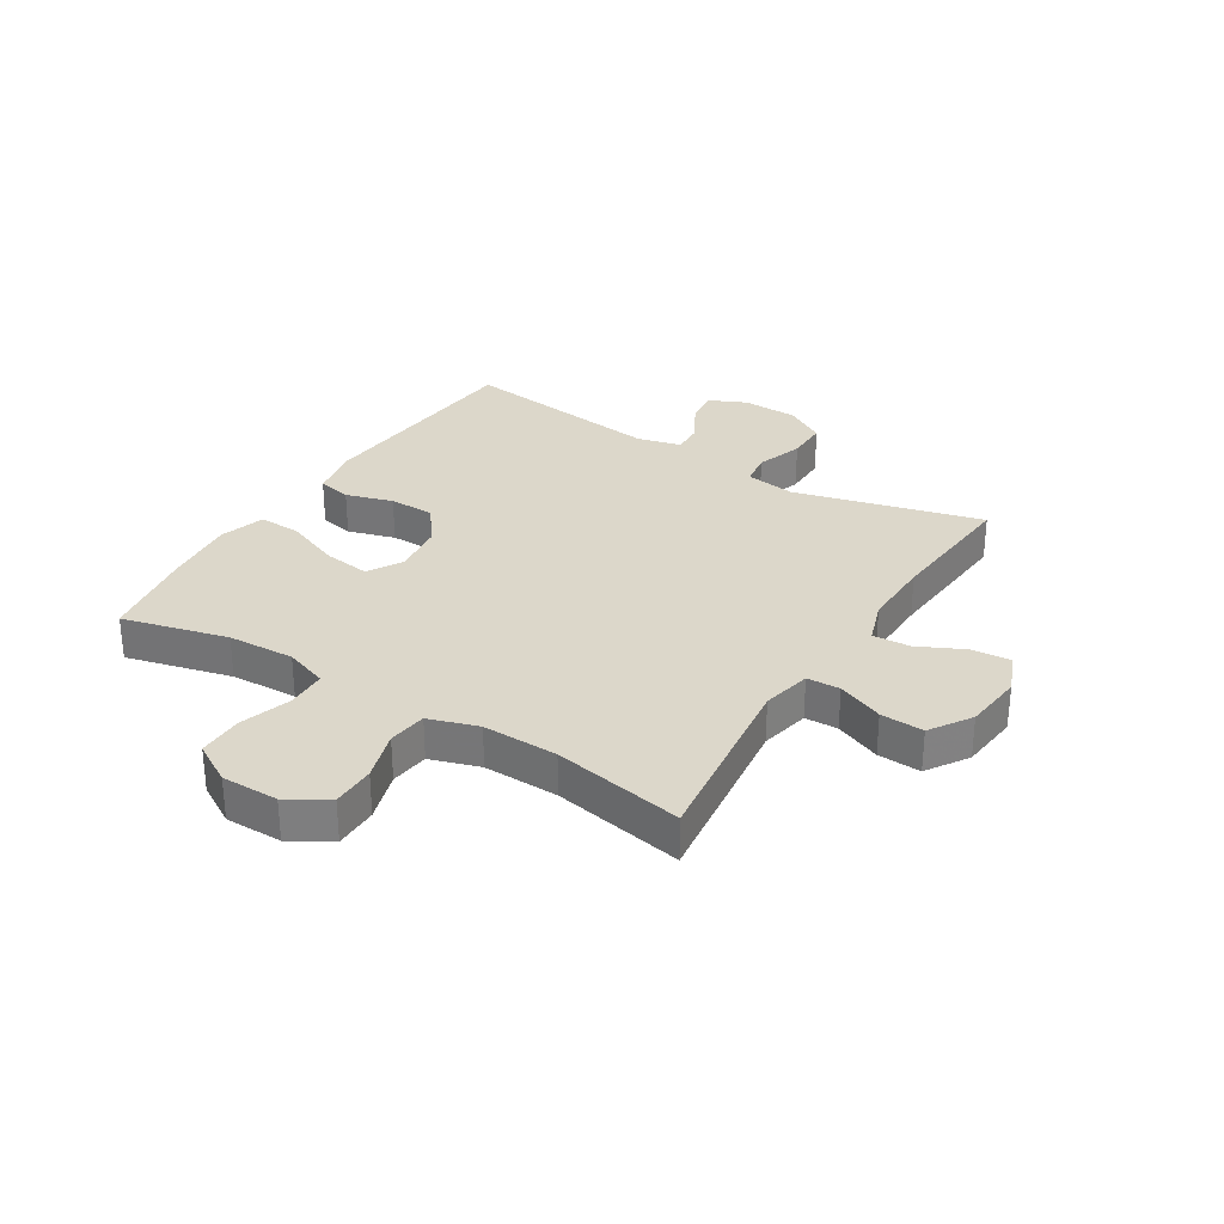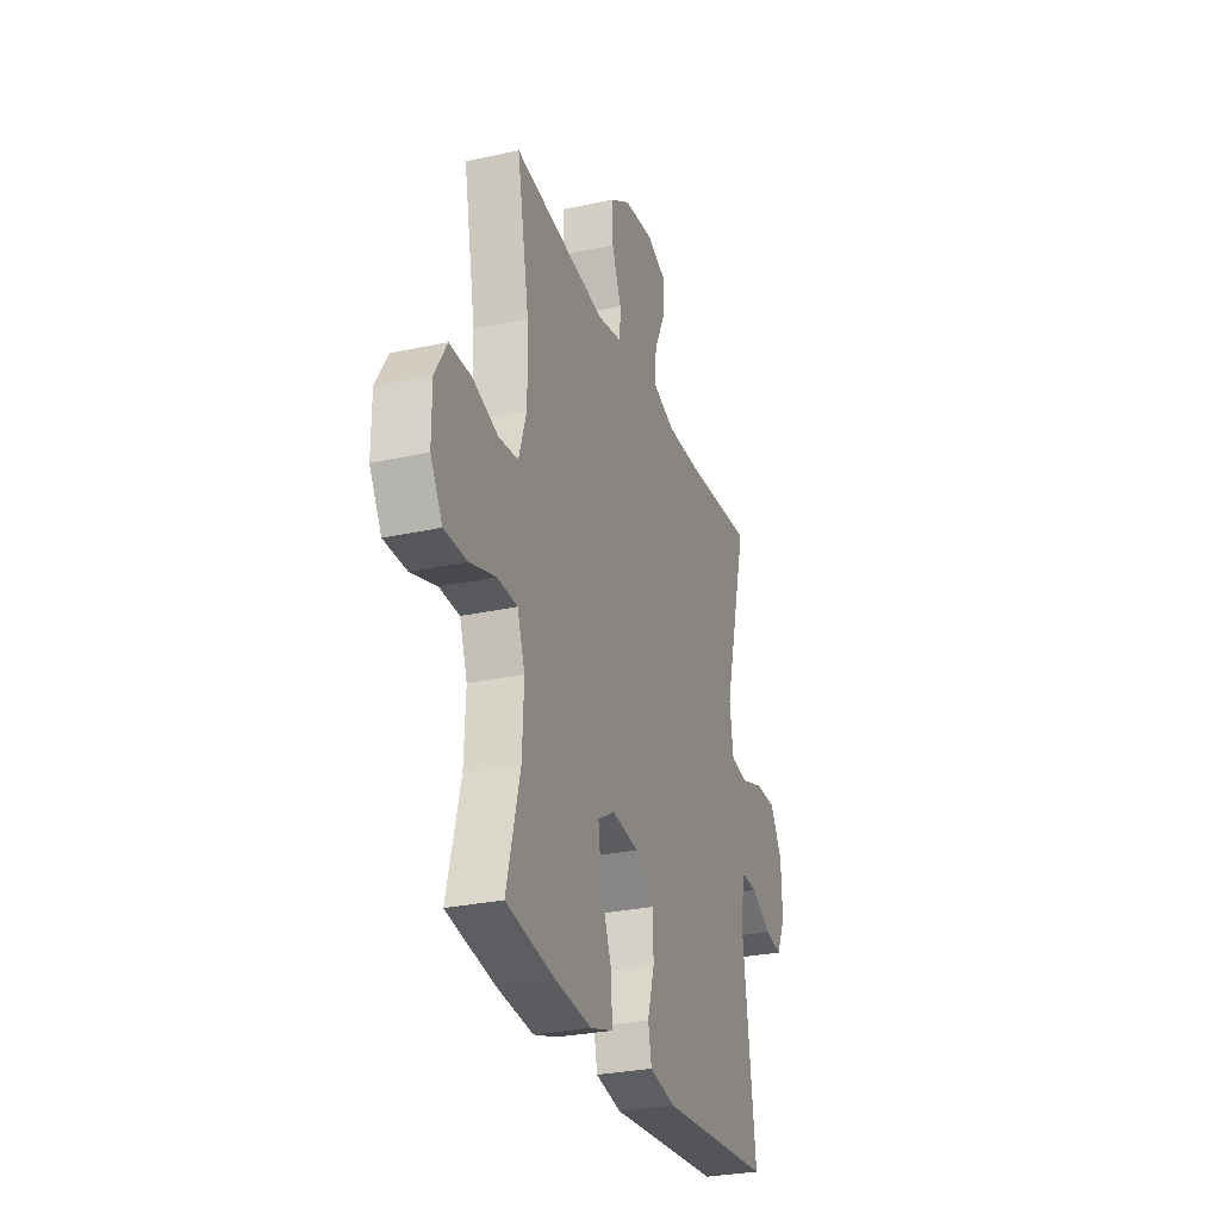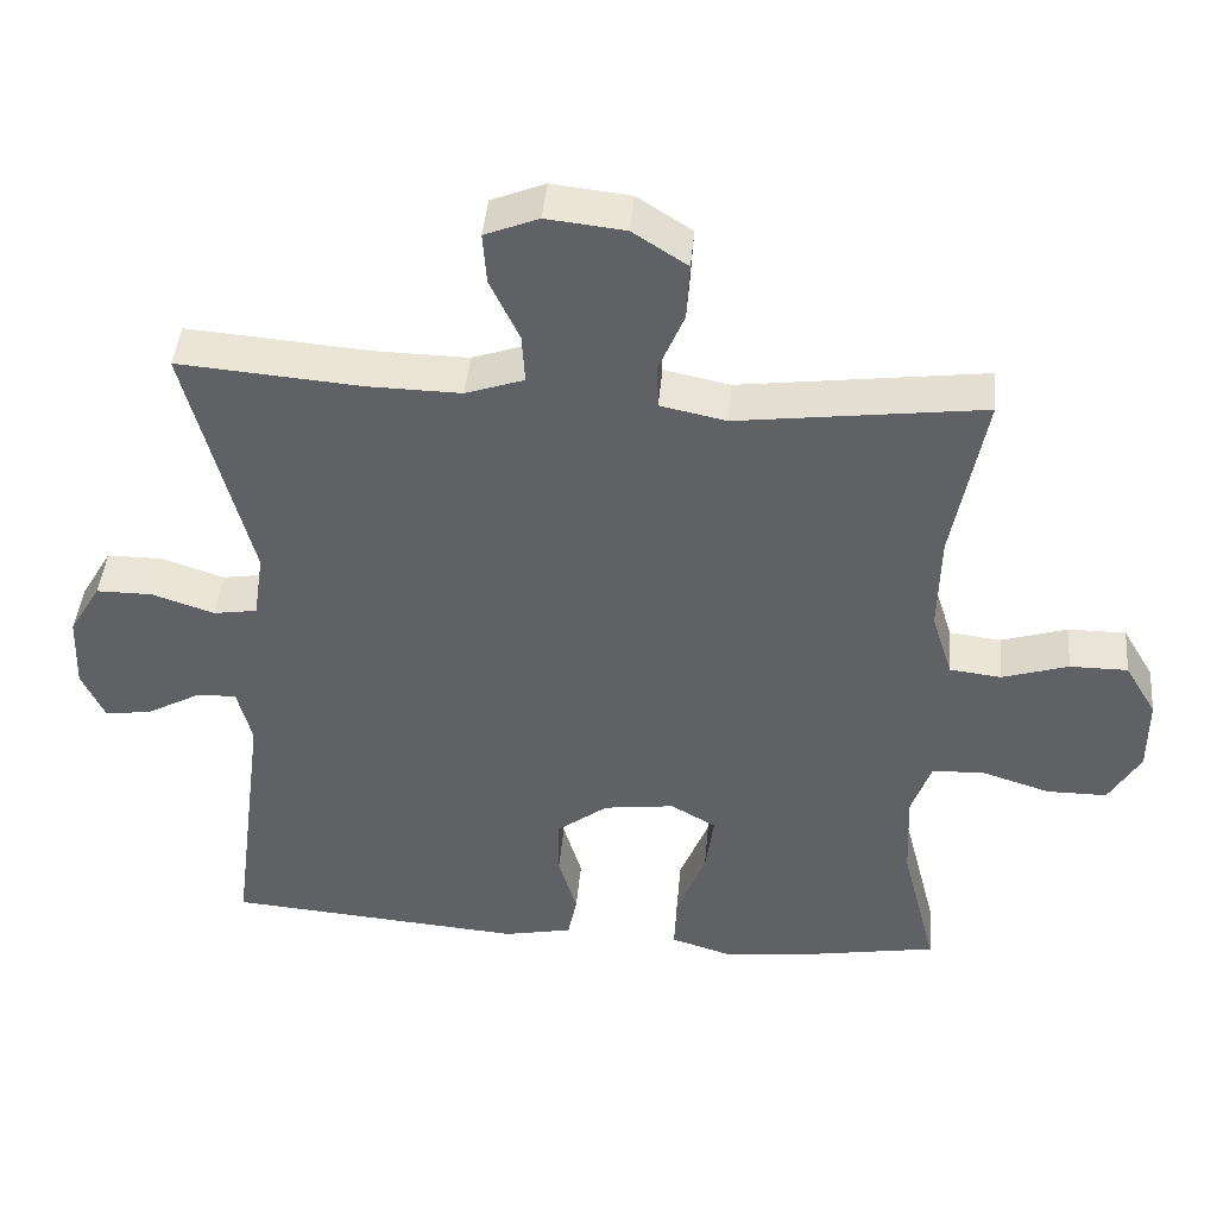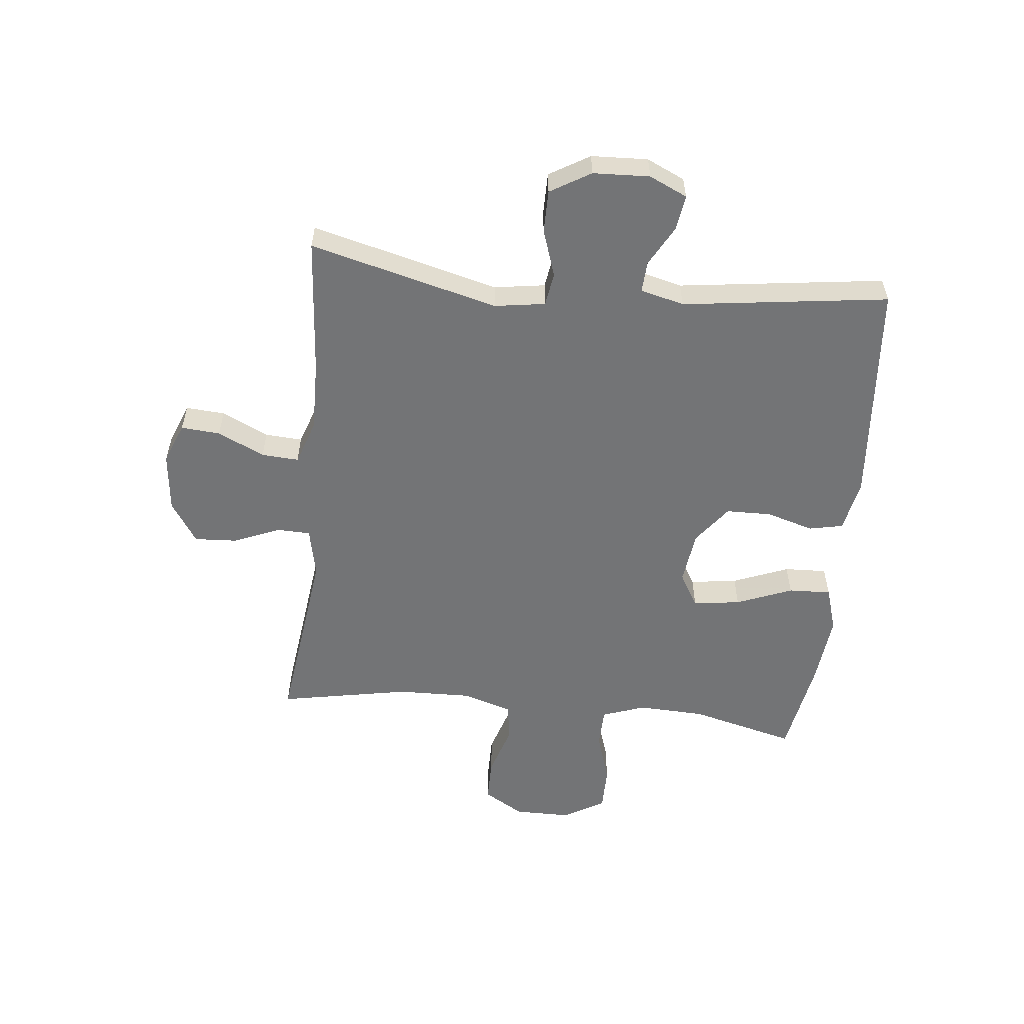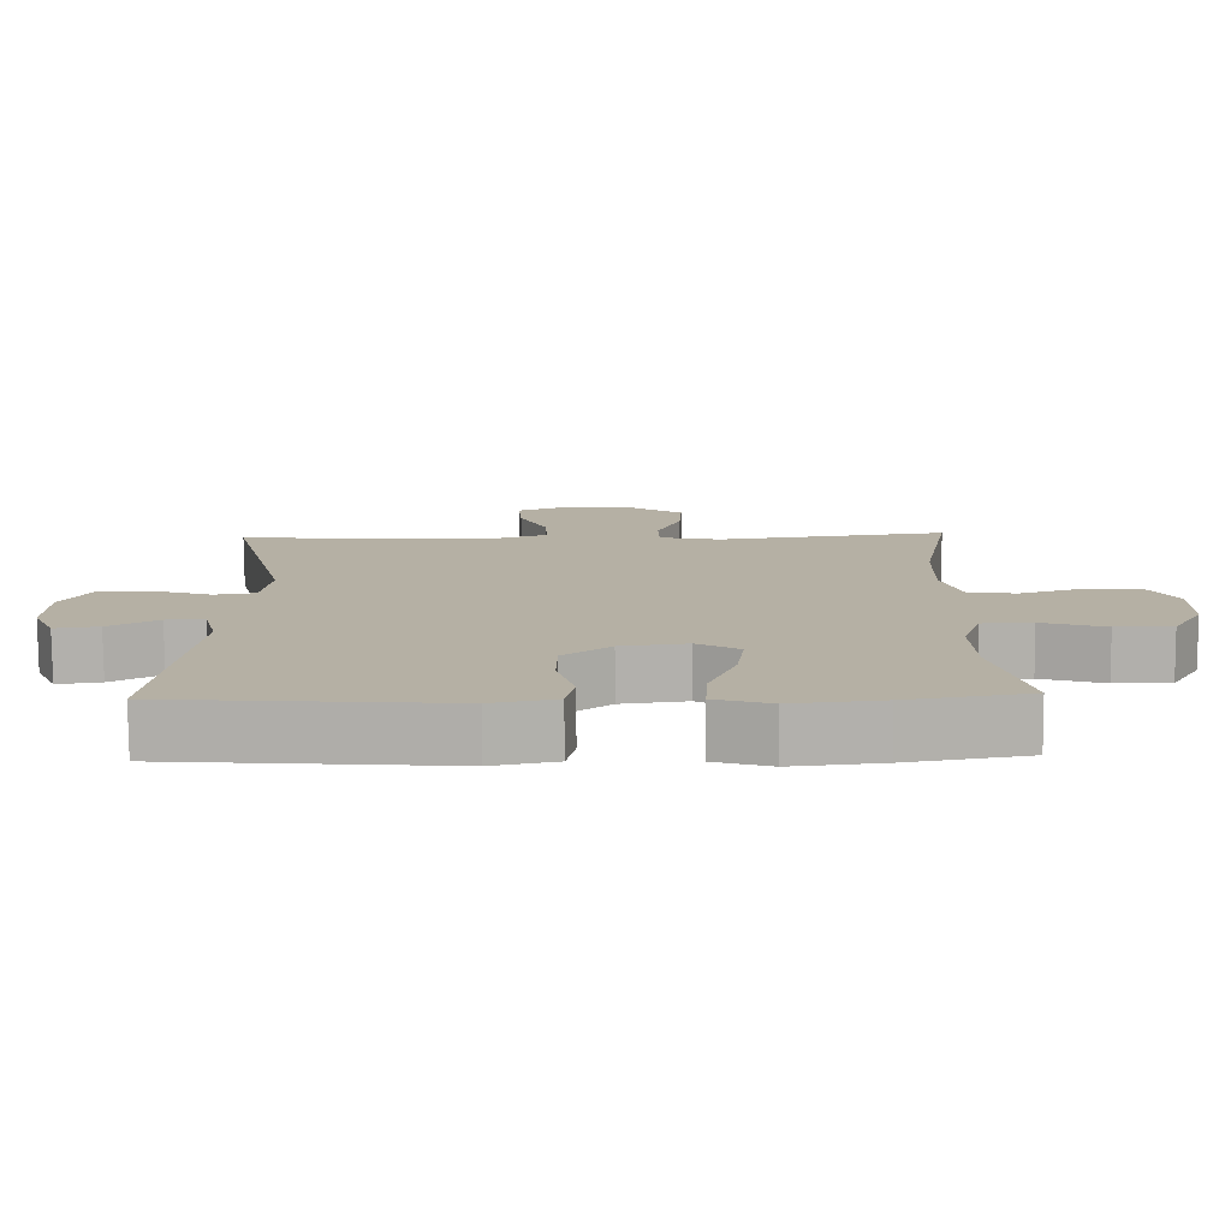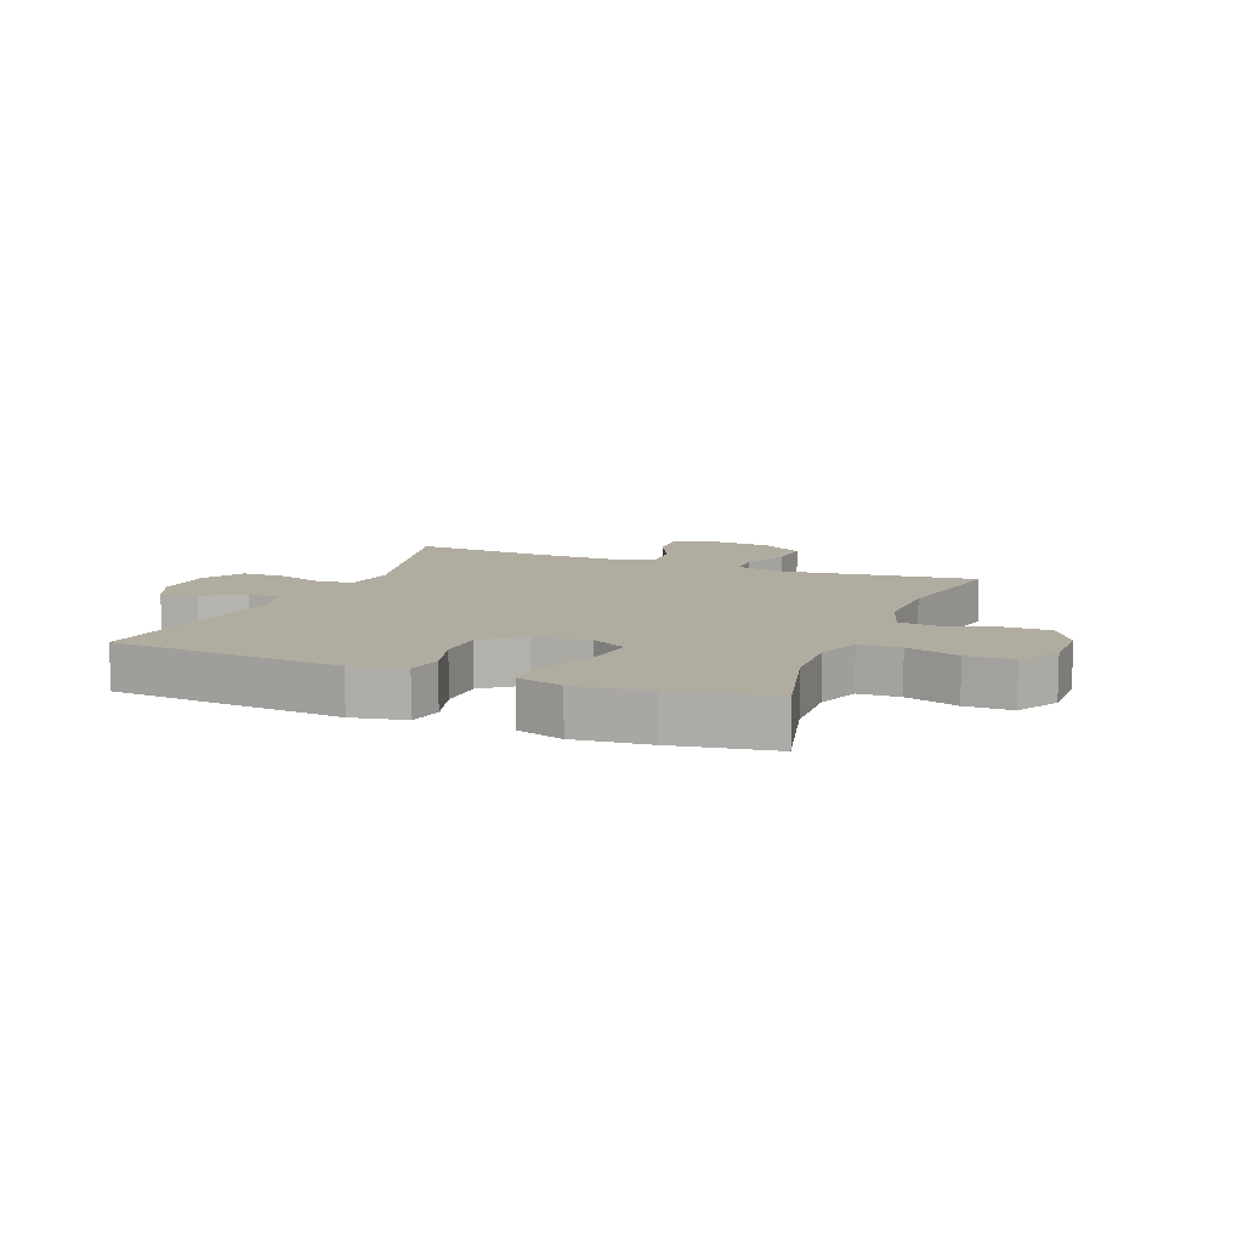
<metadata>
{"format":"obj","ext":"obj","renderer":"f3d","projection":"perspective","resolution":1024,"background":"white","views":[{"elev":30.4,"azim":-58.1,"up":"+Y"},{"elev":-28.6,"azim":-71.8,"up":"+Z"},{"elev":43.3,"azim":-174.9,"up":"+Z"},{"elev":-56.1,"azim":84.1,"up":"+Y"},{"elev":-78.3,"azim":-179.6,"up":"+Z"},{"elev":10.1,"azim":-158.3,"up":"+Y"}]}
</metadata>
<code>
v -0.5 0.07 -0.5
v -0.454 0.07 -0.319
v -0.449 0.07 -0.204
v -0.475 0.07 -0.13
v -0.544 0.07 -0.128
v -0.632 0.07 -0.156
v -0.71 0.07 -0.156
v -0.751 0.07 -0.086
v -0.751 0.07 0.012
v -0.71 0.07 0.081
v -0.635 0.07 0.081
v -0.549 0.07 0.054
v -0.482 0.07 0.062
v -0.455 0.07 0.147
v -0.458 0.07 0.276
v -0.5 0.07 0.5
v -0.181 0.07 0.459
v -0.096 0.07 0.477
v -0.094 0.07 0.534
v -0.127 0.07 0.613
v -0.131 0.07 0.687
v -0.06 0.07 0.733
v 0.042 0.07 0.744
v 0.112 0.07 0.716
v 0.107 0.07 0.649
v 0.069 0.07 0.569
v 0.065 0.07 0.505
v 0.141 0.07 0.479
v 0.262 0.07 0.481
v 0.5 0.07 0.5
v 0.417 0.07 0.178
v 0.43 0.07 0.091
v 0.487 0.07 0.082
v 0.568 0.07 0.109
v 0.641 0.07 0.109
v 0.682 0.07 0.04
v 0.686 0.07 -0.057
v 0.656 0.07 -0.122
v 0.595 0.07 -0.113
v 0.526 0.07 -0.075
v 0.473 0.07 -0.072
v 0.454 0.07 -0.147
v 0.5 0.07 -0.5
v 0.112 0.07 -0.531
v 0.023 0.07 -0.513
v 0.011 0.07 -0.455
v 0.035 0.07 -0.374
v 0.034 0.07 -0.296
v -0.032 0.07 -0.246
v -0.124 0.07 -0.234
v -0.183 0.07 -0.268
v -0.172 0.07 -0.349
v -0.134 0.07 -0.445
v -0.131 0.07 -0.518
v -0.209 0.07 -0.542
v -0.333 0.07 -0.529
v -0.5 0 -0.5
v -0.454 0 -0.319
v -0.449 0 -0.204
v -0.475 0 -0.13
v -0.544 0 -0.128
v -0.632 0 -0.156
v -0.71 0 -0.156
v -0.751 0 -0.086
v -0.751 0 0.012
v -0.71 0 0.081
v -0.635 0 0.081
v -0.549 0 0.054
v -0.482 0 0.062
v -0.455 0 0.147
v -0.458 0 0.276
v -0.5 0 0.5
v -0.181 0 0.459
v -0.096 0 0.477
v -0.094 0 0.534
v -0.127 0 0.613
v -0.131 0 0.687
v -0.06 0 0.733
v 0.042 0 0.744
v 0.112 0 0.716
v 0.107 0 0.649
v 0.069 0 0.569
v 0.065 0 0.505
v 0.141 0 0.479
v 0.262 0 0.481
v 0.5 0 0.5
v 0.417 0 0.178
v 0.43 0 0.091
v 0.487 0 0.082
v 0.568 0 0.109
v 0.641 0 0.109
v 0.682 0 0.04
v 0.686 0 -0.057
v 0.656 0 -0.122
v 0.595 0 -0.113
v 0.526 0 -0.075
v 0.473 0 -0.072
v 0.454 0 -0.147
v 0.5 0 -0.5
v 0.112 0 -0.531
v 0.023 0 -0.513
v 0.011 0 -0.455
v 0.035 0 -0.374
v 0.034 0 -0.296
v -0.032 0 -0.246
v -0.124 0 -0.234
v -0.183 0 -0.268
v -0.172 0 -0.349
v -0.134 0 -0.445
v -0.131 0 -0.518
v -0.209 0 -0.542
v -0.333 0 -0.529
f 56 1 2
f 55 56 2
f 54 55 2
f 53 54 2
f 52 53 2
f 51 52 2 3
f 50 51 3 4
f 49 50 4
f 45 46 47
f 44 45 47
f 43 44 47
f 42 43 47
f 41 42 47 48
f 38 39 40
f 37 38 40
f 36 37 40
f 35 36 40
f 34 35 40
f 33 34 40
f 32 33 40 41
f 29 30 31
f 28 29 31 32
f 41 48 49
f 32 41 49
f 28 32 49
f 27 28 49
f 24 25 26
f 23 24 26
f 22 23 26
f 21 22 26
f 20 21 26
f 19 20 26
f 15 16 17
f 14 15 17 18
f 13 14 18
f 10 11 12
f 9 10 12
f 8 9 12
f 7 8 12
f 6 7 12
f 5 6 12
f 4 5 12 13
f 49 4 13 18
f 26 27 49
f 19 26 49
f 18 19 49
f 58 57 112
f 58 112 111
f 58 111 110
f 58 110 109
f 58 109 108
f 59 58 108 107
f 60 59 107 106
f 60 106 105
f 103 102 101
f 103 101 100
f 103 100 99
f 103 99 98
f 104 103 98 97
f 96 95 94
f 96 94 93
f 96 93 92
f 96 92 91
f 96 91 90
f 96 90 89
f 97 96 89 88
f 87 86 85
f 88 87 85 84
f 105 104 97
f 105 97 88
f 105 88 84
f 105 84 83
f 82 81 80
f 82 80 79
f 82 79 78
f 82 78 77
f 82 77 76
f 82 76 75
f 73 72 71
f 74 73 71 70
f 74 70 69
f 68 67 66
f 68 66 65
f 68 65 64
f 68 64 63
f 68 63 62
f 68 62 61
f 69 68 61 60
f 74 69 60 105
f 105 83 82
f 105 82 75
f 105 75 74
f 1 57 58 2
f 2 58 59 3
f 3 59 60 4
f 4 60 61 5
f 5 61 62 6
f 6 62 63 7
f 7 63 64 8
f 8 64 65 9
f 9 65 66 10
f 10 66 67 11
f 11 67 68 12
f 12 68 69 13
f 13 69 70 14
f 14 70 71 15
f 15 71 72 16
f 16 72 73 17
f 17 73 74 18
f 18 74 75 19
f 19 75 76 20
f 20 76 77 21
f 21 77 78 22
f 22 78 79 23
f 23 79 80 24
f 24 80 81 25
f 25 81 82 26
f 26 82 83 27
f 27 83 84 28
f 28 84 85 29
f 29 85 86 30
f 30 86 87 31
f 31 87 88 32
f 32 88 89 33
f 33 89 90 34
f 34 90 91 35
f 35 91 92 36
f 36 92 93 37
f 37 93 94 38
f 38 94 95 39
f 39 95 96 40
f 40 96 97 41
f 41 97 98 42
f 42 98 99 43
f 43 99 100 44
f 44 100 101 45
f 45 101 102 46
f 46 102 103 47
f 47 103 104 48
f 48 104 105 49
f 49 105 106 50
f 50 106 107 51
f 51 107 108 52
f 52 108 109 53
f 53 109 110 54
f 54 110 111 55
f 55 111 112 56
f 56 112 57 1

</code>
